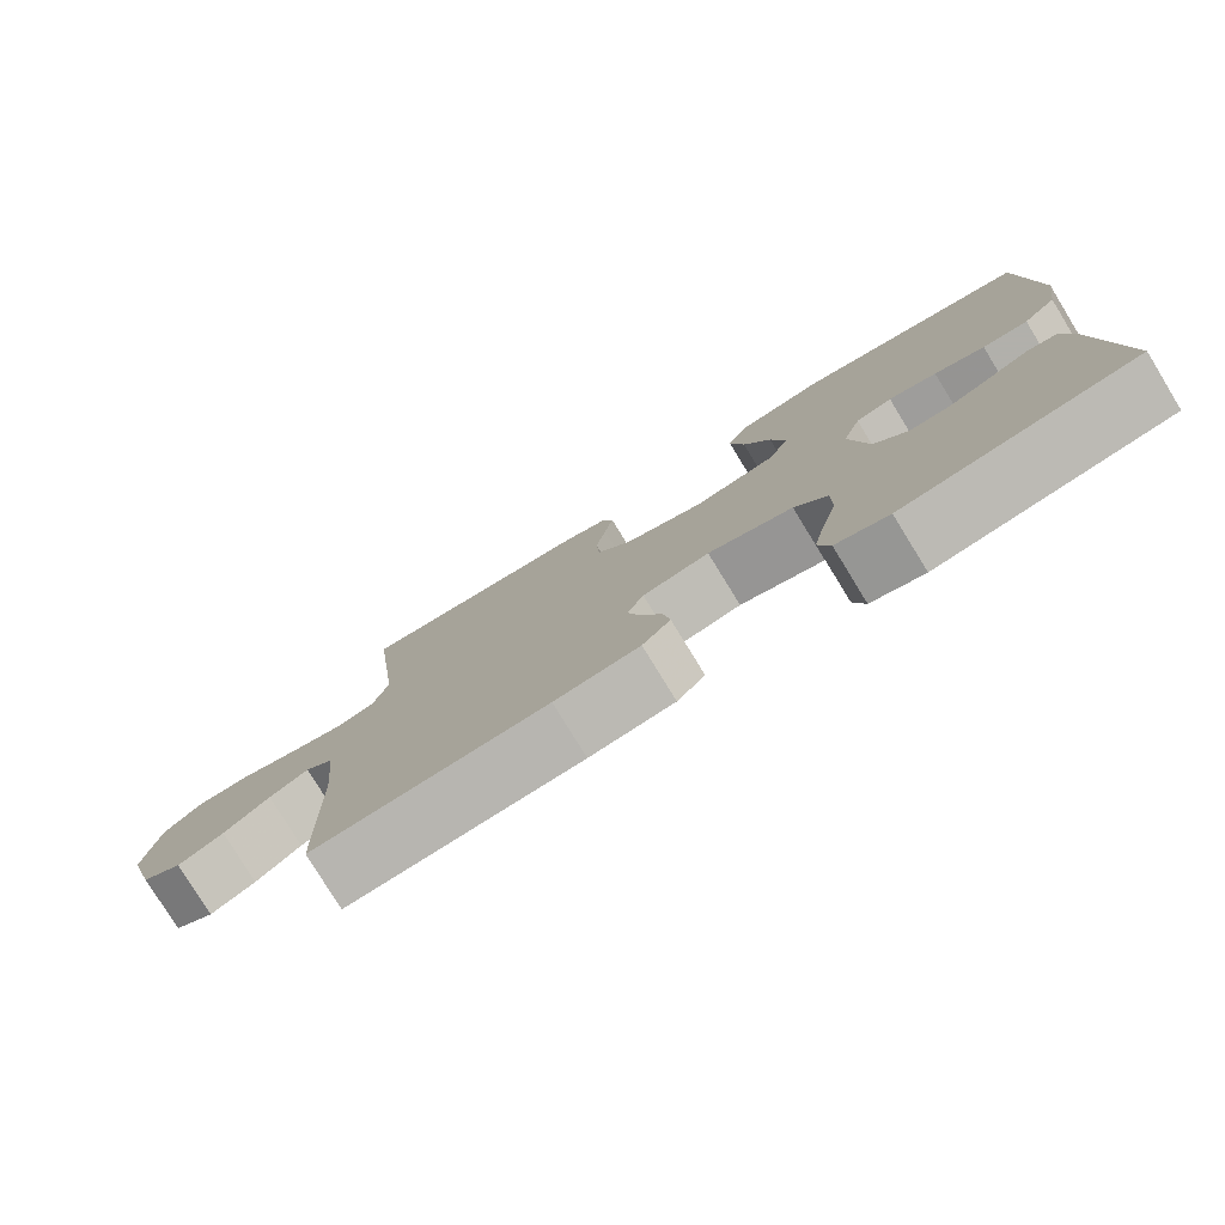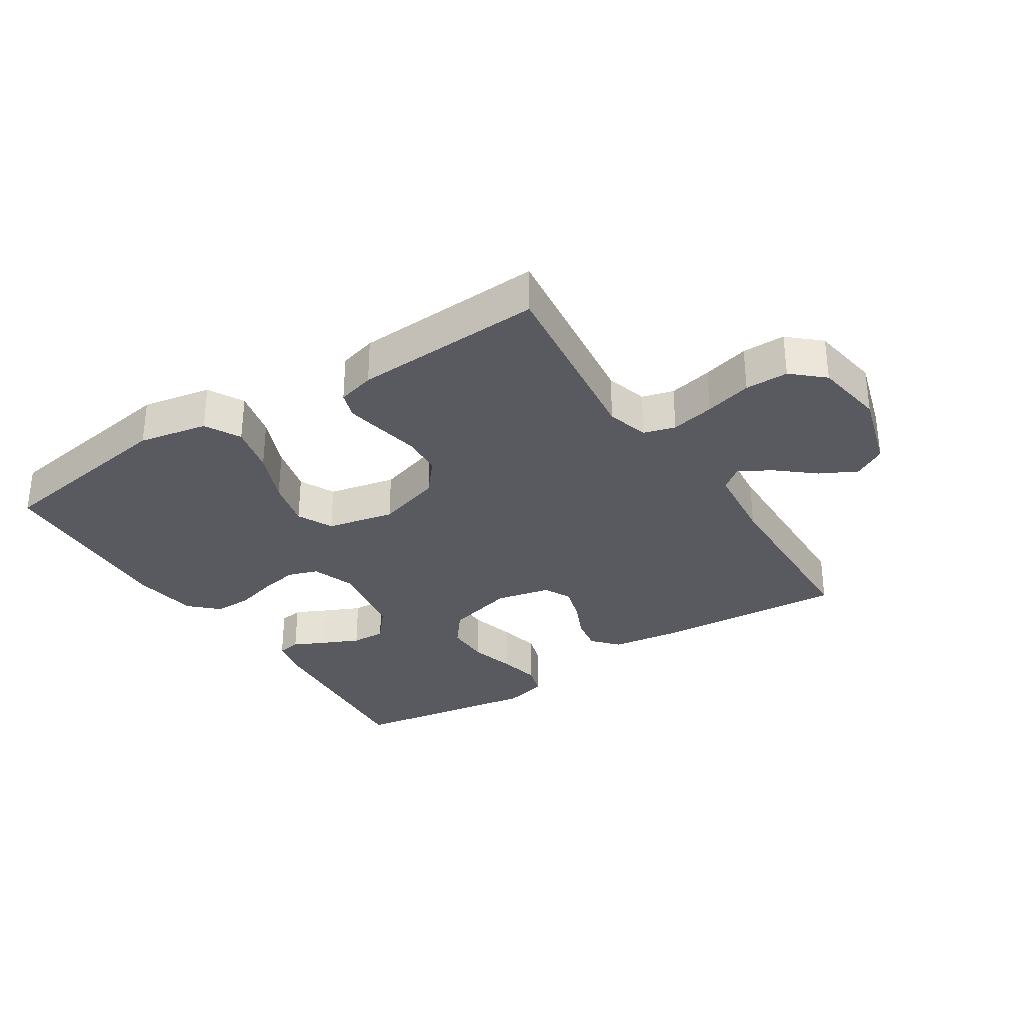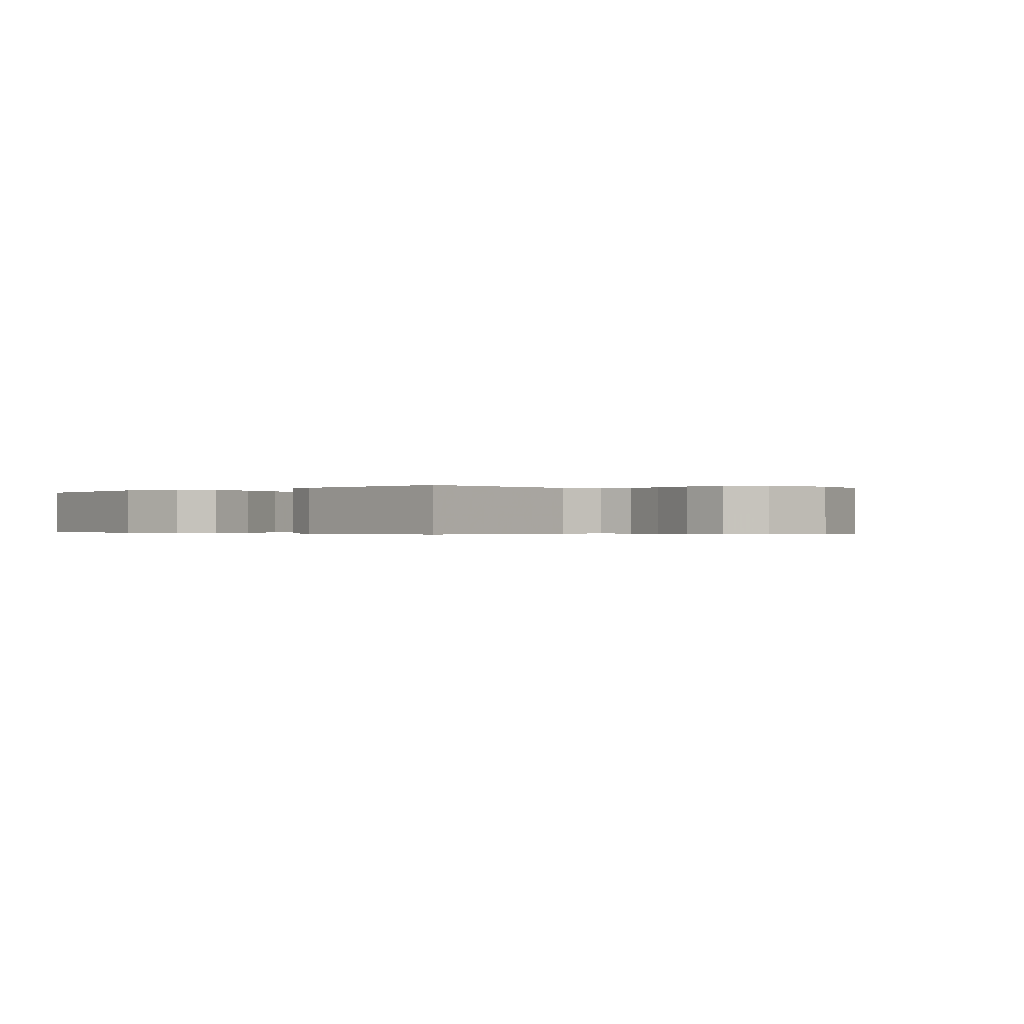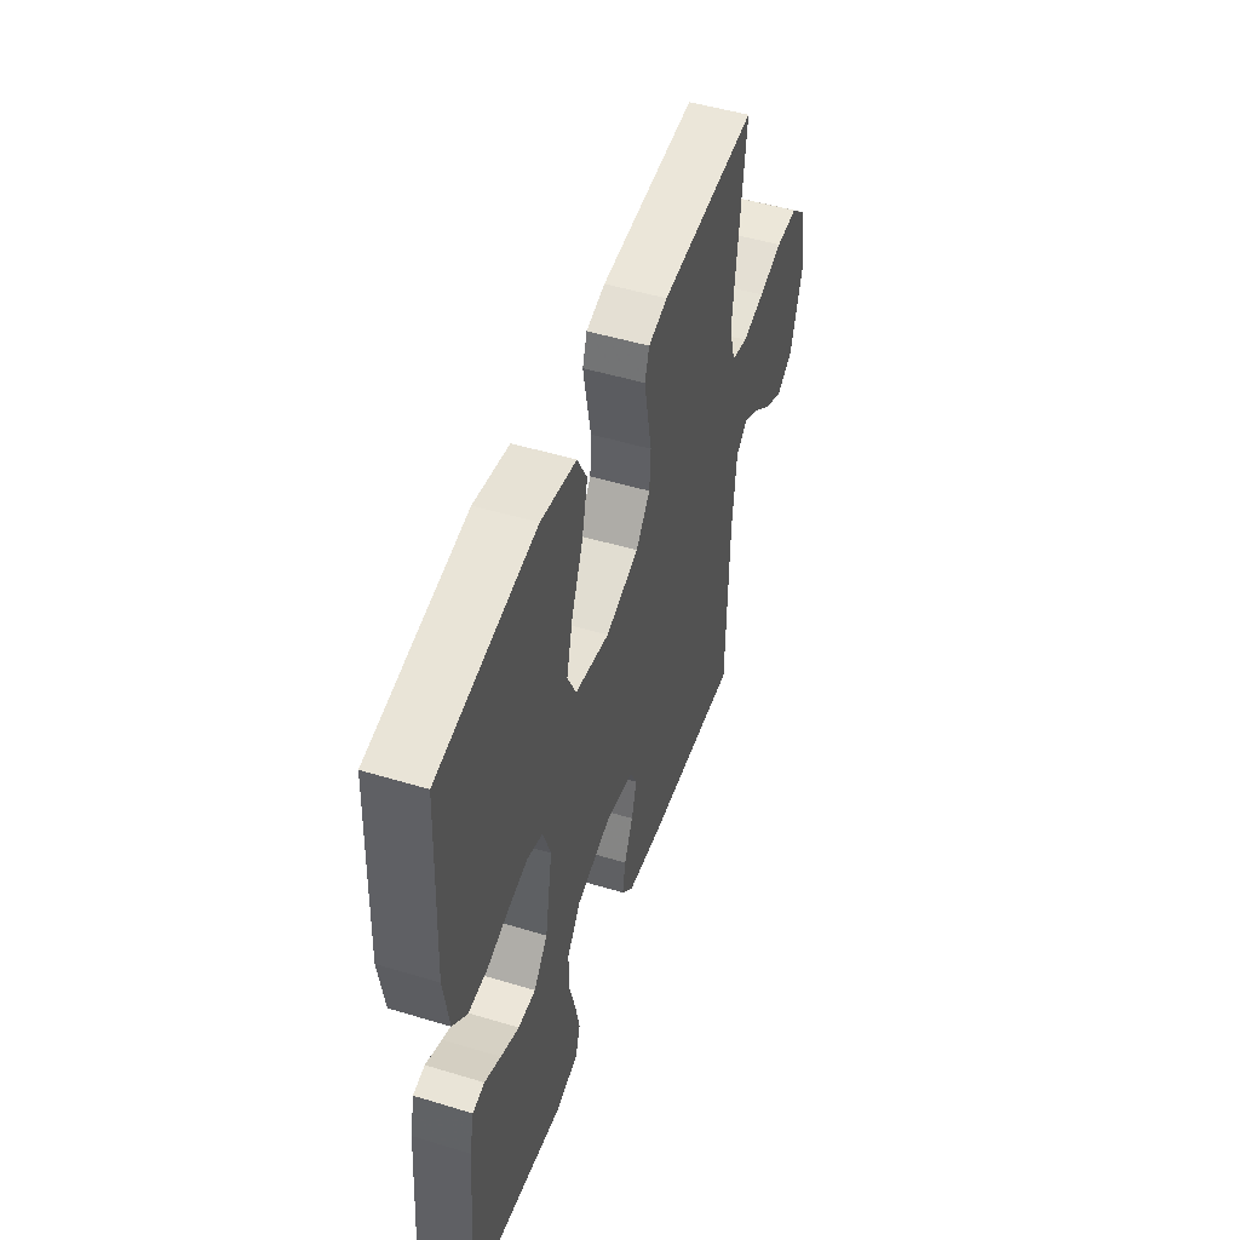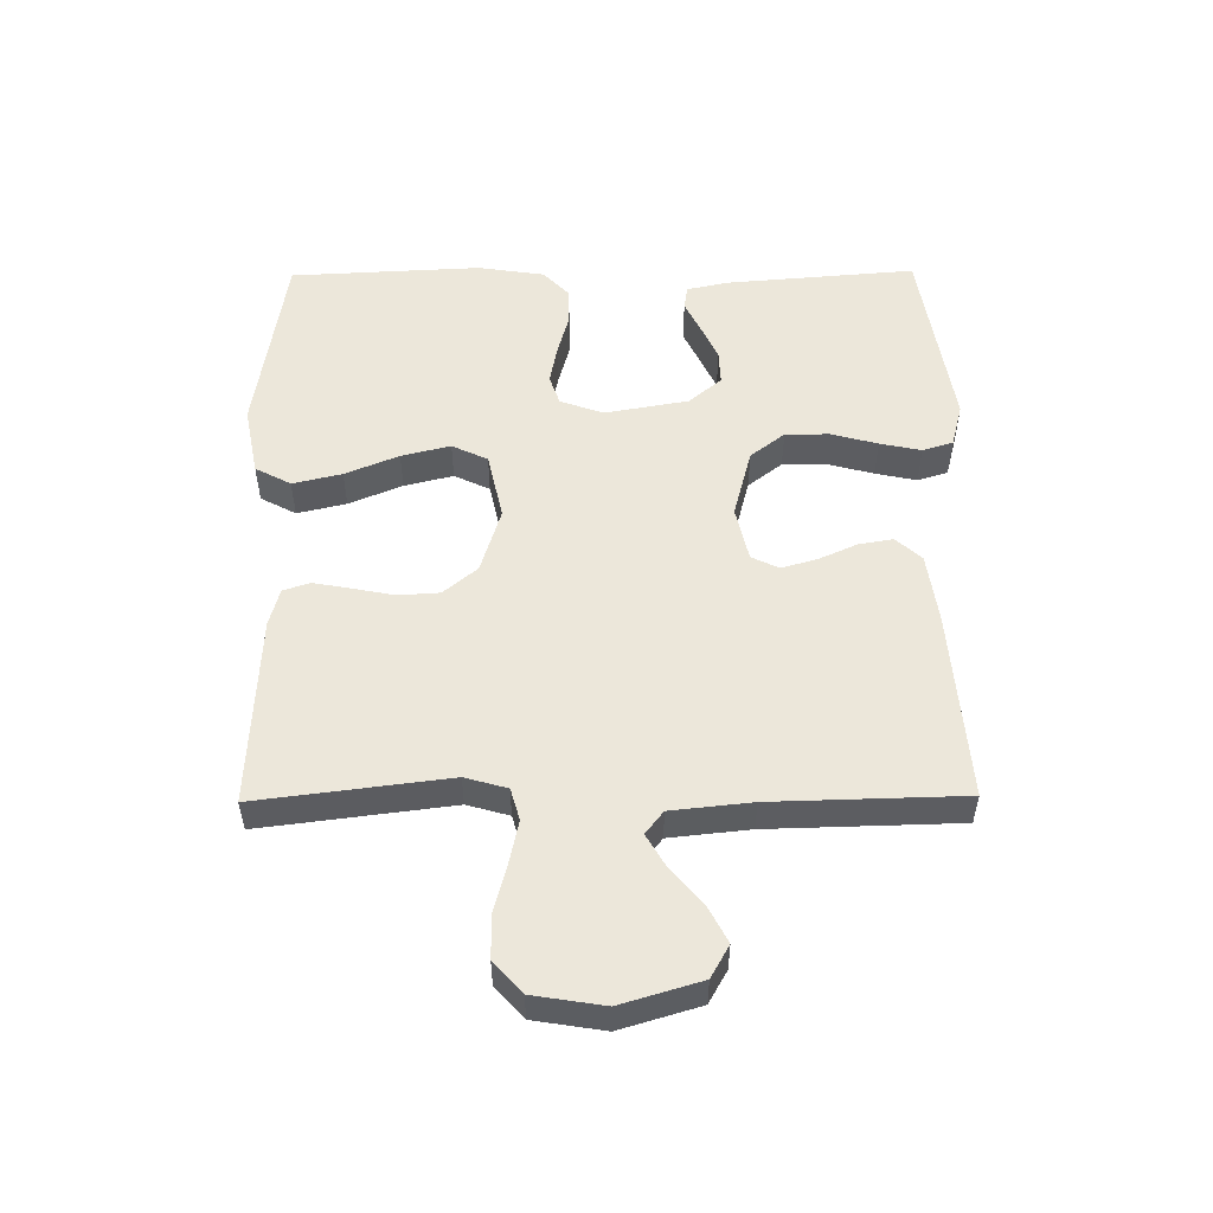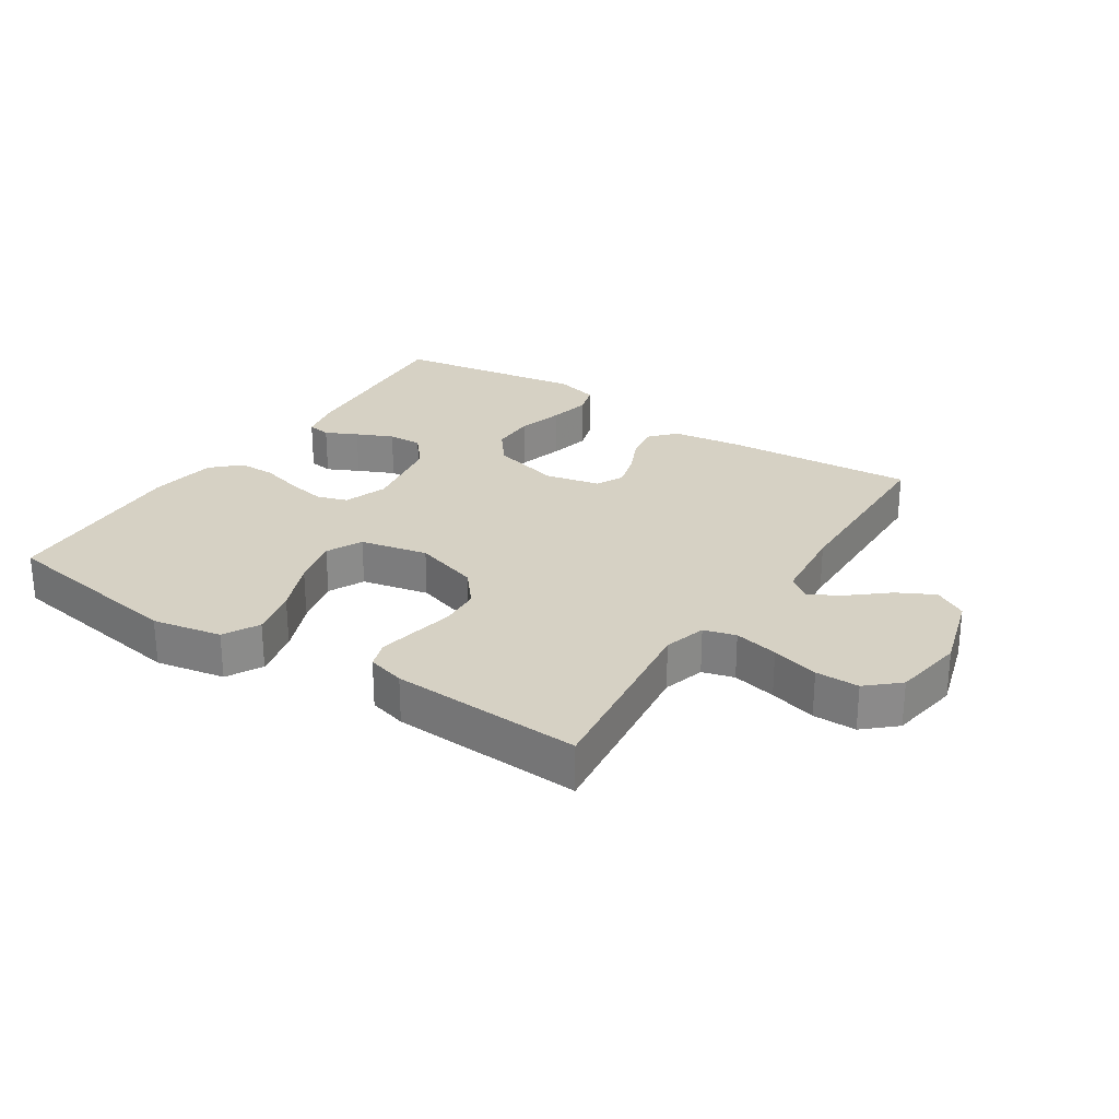
<metadata>
{"format":"obj","ext":"obj","renderer":"f3d","projection":"perspective","resolution":1024,"background":"white","views":[{"elev":-78.5,"azim":-148.5,"up":"+Z"},{"elev":-31.9,"azim":32.8,"up":"+Y"},{"elev":-0.3,"azim":45.6,"up":"+Y"},{"elev":49.7,"azim":-71.5,"up":"+Z"},{"elev":52.9,"azim":89.4,"up":"+Y"},{"elev":26.8,"azim":33.2,"up":"+Y"}]}
</metadata>
<code>
v -0.5 0.07 -0.5
v -0.476 0.07 -0.2
v -0.462 0.07 -0.136
v -0.425 0.07 -0.13
v -0.375 0.07 -0.154
v -0.318 0.07 -0.18
v -0.264 0.07 -0.182
v -0.221 0.07 -0.131
v -0.198 0.07 0
v -0.222 0.07 0.068
v -0.269 0.07 0.084
v -0.331 0.07 0.072
v -0.396 0.07 0.054
v -0.455 0.07 0.054
v -0.498 0.07 0.095
v -0.514 0.07 0.2
v -0.5 0.07 0.5
v -0.2 0.07 0.547
v -0.091 0.07 0.526
v -0.061 0.07 0.47
v -0.079 0.07 0.393
v -0.114 0.07 0.309
v -0.133 0.07 0.232
v -0.106 0.07 0.176
v 0 0.07 0.153
v 0.103 0.07 0.185
v 0.147 0.07 0.238
v 0.151 0.07 0.302
v 0.138 0.07 0.368
v 0.127 0.07 0.427
v 0.141 0.07 0.469
v 0.2 0.07 0.485
v 0.5 0.07 0.5
v 0.463 0.07 0.2
v 0.482 0.07 0.134
v 0.532 0.07 0.12
v 0.601 0.07 0.135
v 0.675 0.07 0.155
v 0.743 0.07 0.155
v 0.792 0.07 0.111
v 0.81 0.07 0
v 0.773 0.07 -0.125
v 0.722 0.07 -0.154
v 0.664 0.07 -0.124
v 0.606 0.07 -0.075
v 0.556 0.07 -0.046
v 0.52 0.07 -0.074
v 0.507 0.07 -0.2
v 0.5 0.07 -0.5
v 0.2 0.07 -0.478
v 0.091 0.07 -0.463
v 0.055 0.07 -0.423
v 0.064 0.07 -0.369
v 0.091 0.07 -0.309
v 0.107 0.07 -0.253
v 0.086 0.07 -0.21
v 0 0.07 -0.191
v -0.109 0.07 -0.22
v -0.151 0.07 -0.274
v -0.151 0.07 -0.343
v -0.131 0.07 -0.416
v -0.117 0.07 -0.481
v -0.132 0.07 -0.529
v -0.2 0.07 -0.547
v -0.5 0 -0.5
v -0.476 0 -0.2
v -0.462 0 -0.136
v -0.425 0 -0.13
v -0.375 0 -0.154
v -0.318 0 -0.18
v -0.264 0 -0.182
v -0.221 0 -0.131
v -0.198 0 0
v -0.222 0 0.068
v -0.269 0 0.084
v -0.331 0 0.072
v -0.396 0 0.054
v -0.455 0 0.054
v -0.498 0 0.095
v -0.514 0 0.2
v -0.5 0 0.5
v -0.2 0 0.547
v -0.091 0 0.526
v -0.061 0 0.47
v -0.079 0 0.393
v -0.114 0 0.309
v -0.133 0 0.232
v -0.106 0 0.176
v 0 0 0.153
v 0.103 0 0.185
v 0.147 0 0.238
v 0.151 0 0.302
v 0.138 0 0.368
v 0.127 0 0.427
v 0.141 0 0.469
v 0.2 0 0.485
v 0.5 0 0.5
v 0.463 0 0.2
v 0.482 0 0.134
v 0.532 0 0.12
v 0.601 0 0.135
v 0.675 0 0.155
v 0.743 0 0.155
v 0.792 0 0.111
v 0.81 0 0
v 0.773 0 -0.125
v 0.722 0 -0.154
v 0.664 0 -0.124
v 0.606 0 -0.075
v 0.556 0 -0.046
v 0.52 0 -0.074
v 0.507 0 -0.2
v 0.5 0 -0.5
v 0.2 0 -0.478
v 0.091 0 -0.463
v 0.055 0 -0.423
v 0.064 0 -0.369
v 0.091 0 -0.309
v 0.107 0 -0.253
v 0.086 0 -0.21
v 0 0 -0.191
v -0.109 0 -0.22
v -0.151 0 -0.274
v -0.151 0 -0.343
v -0.131 0 -0.416
v -0.117 0 -0.481
v -0.132 0 -0.529
v -0.2 0 -0.547
f 3 4 5
f 2 3 5
f 1 2 5
f 64 1 5
f 63 64 5
f 62 63 5
f 61 62 5
f 60 61 5
f 59 60 5 6
f 58 59 6 7
f 57 58 7 8
f 56 57 8 9
f 52 53 54
f 51 52 54
f 50 51 54
f 49 50 54
f 48 49 54
f 47 48 54 55
f 46 47 55 56
f 43 44 45
f 42 43 45
f 41 42 45
f 40 41 45
f 39 40 45
f 38 39 45
f 37 38 45
f 36 37 45 46
f 56 9 10
f 46 56 10
f 36 46 10
f 35 36 10
f 32 33 34
f 31 32 34
f 30 31 34
f 29 30 34
f 28 29 34
f 27 28 34 35
f 20 21 22
f 19 20 22
f 18 19 22
f 17 18 22
f 16 17 22
f 15 16 22
f 14 15 22
f 13 14 22
f 12 13 22
f 11 12 22 23
f 10 11 23 24
f 26 27 35
f 25 26 35 10
f 10 24 25
f 69 68 67
f 69 67 66
f 69 66 65
f 69 65 128
f 69 128 127
f 69 127 126
f 69 126 125
f 69 125 124
f 70 69 124 123
f 71 70 123 122
f 72 71 122 121
f 73 72 121 120
f 118 117 116
f 118 116 115
f 118 115 114
f 118 114 113
f 118 113 112
f 119 118 112 111
f 120 119 111 110
f 109 108 107
f 109 107 106
f 109 106 105
f 109 105 104
f 109 104 103
f 109 103 102
f 109 102 101
f 110 109 101 100
f 74 73 120
f 74 120 110
f 74 110 100
f 74 100 99
f 98 97 96
f 98 96 95
f 98 95 94
f 98 94 93
f 98 93 92
f 99 98 92 91
f 86 85 84
f 86 84 83
f 86 83 82
f 86 82 81
f 86 81 80
f 86 80 79
f 86 79 78
f 86 78 77
f 86 77 76
f 87 86 76 75
f 88 87 75 74
f 99 91 90
f 74 99 90 89
f 89 88 74
f 1 65 66 2
f 2 66 67 3
f 3 67 68 4
f 4 68 69 5
f 5 69 70 6
f 6 70 71 7
f 7 71 72 8
f 8 72 73 9
f 9 73 74 10
f 10 74 75 11
f 11 75 76 12
f 12 76 77 13
f 13 77 78 14
f 14 78 79 15
f 15 79 80 16
f 16 80 81 17
f 17 81 82 18
f 18 82 83 19
f 19 83 84 20
f 20 84 85 21
f 21 85 86 22
f 22 86 87 23
f 23 87 88 24
f 24 88 89 25
f 25 89 90 26
f 26 90 91 27
f 27 91 92 28
f 28 92 93 29
f 29 93 94 30
f 30 94 95 31
f 31 95 96 32
f 32 96 97 33
f 33 97 98 34
f 34 98 99 35
f 35 99 100 36
f 36 100 101 37
f 37 101 102 38
f 38 102 103 39
f 39 103 104 40
f 40 104 105 41
f 41 105 106 42
f 42 106 107 43
f 43 107 108 44
f 44 108 109 45
f 45 109 110 46
f 46 110 111 47
f 47 111 112 48
f 48 112 113 49
f 49 113 114 50
f 50 114 115 51
f 51 115 116 52
f 52 116 117 53
f 53 117 118 54
f 54 118 119 55
f 55 119 120 56
f 56 120 121 57
f 57 121 122 58
f 58 122 123 59
f 59 123 124 60
f 60 124 125 61
f 61 125 126 62
f 62 126 127 63
f 63 127 128 64
f 64 128 65 1

</code>
